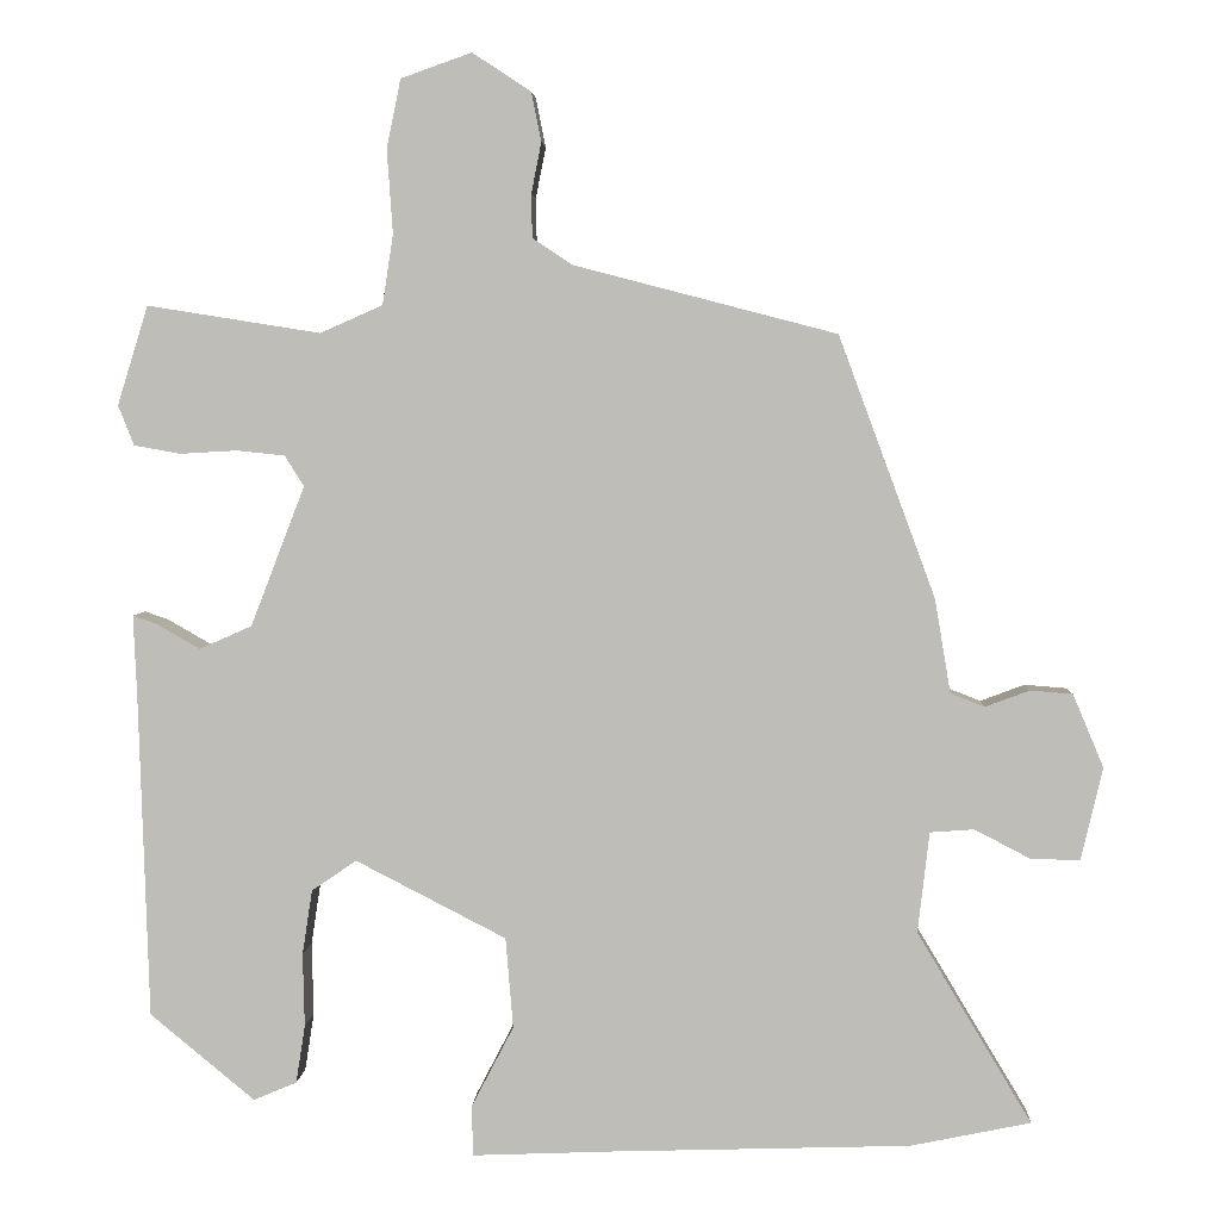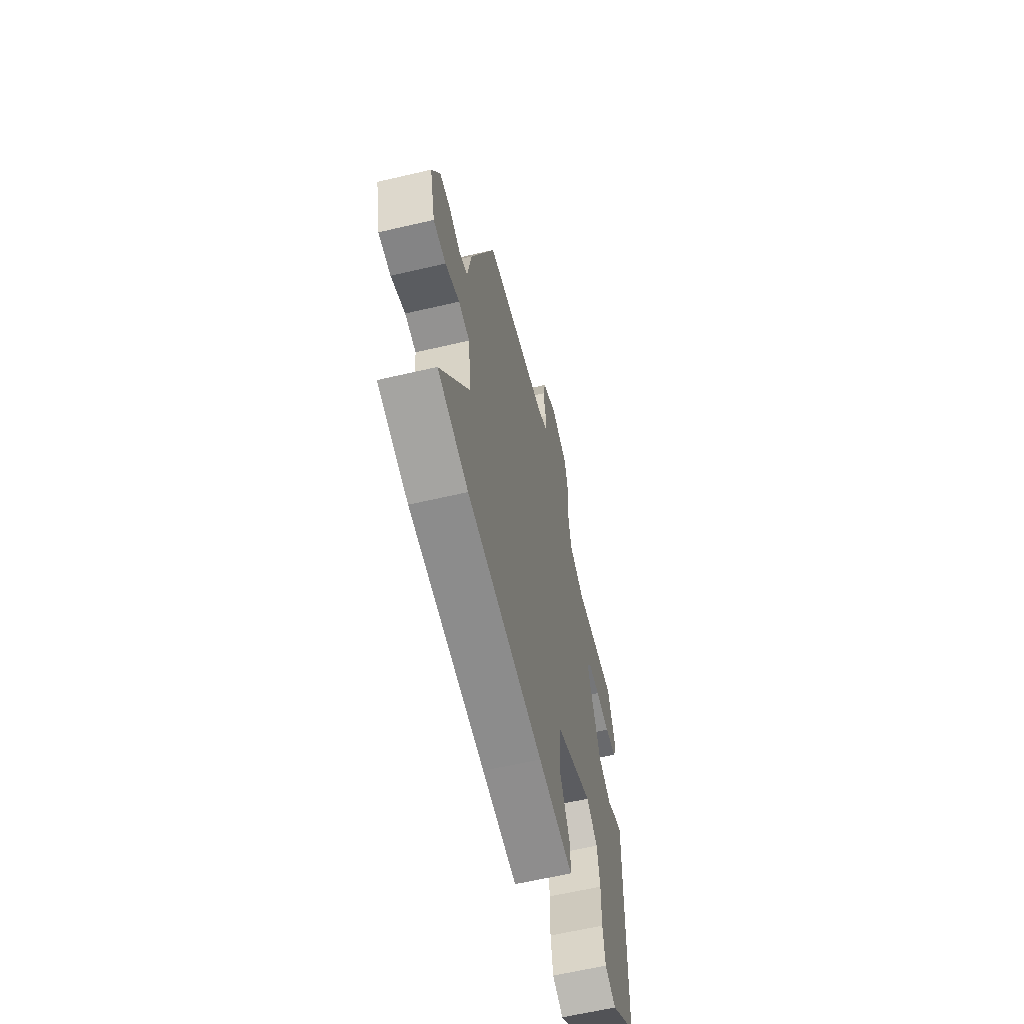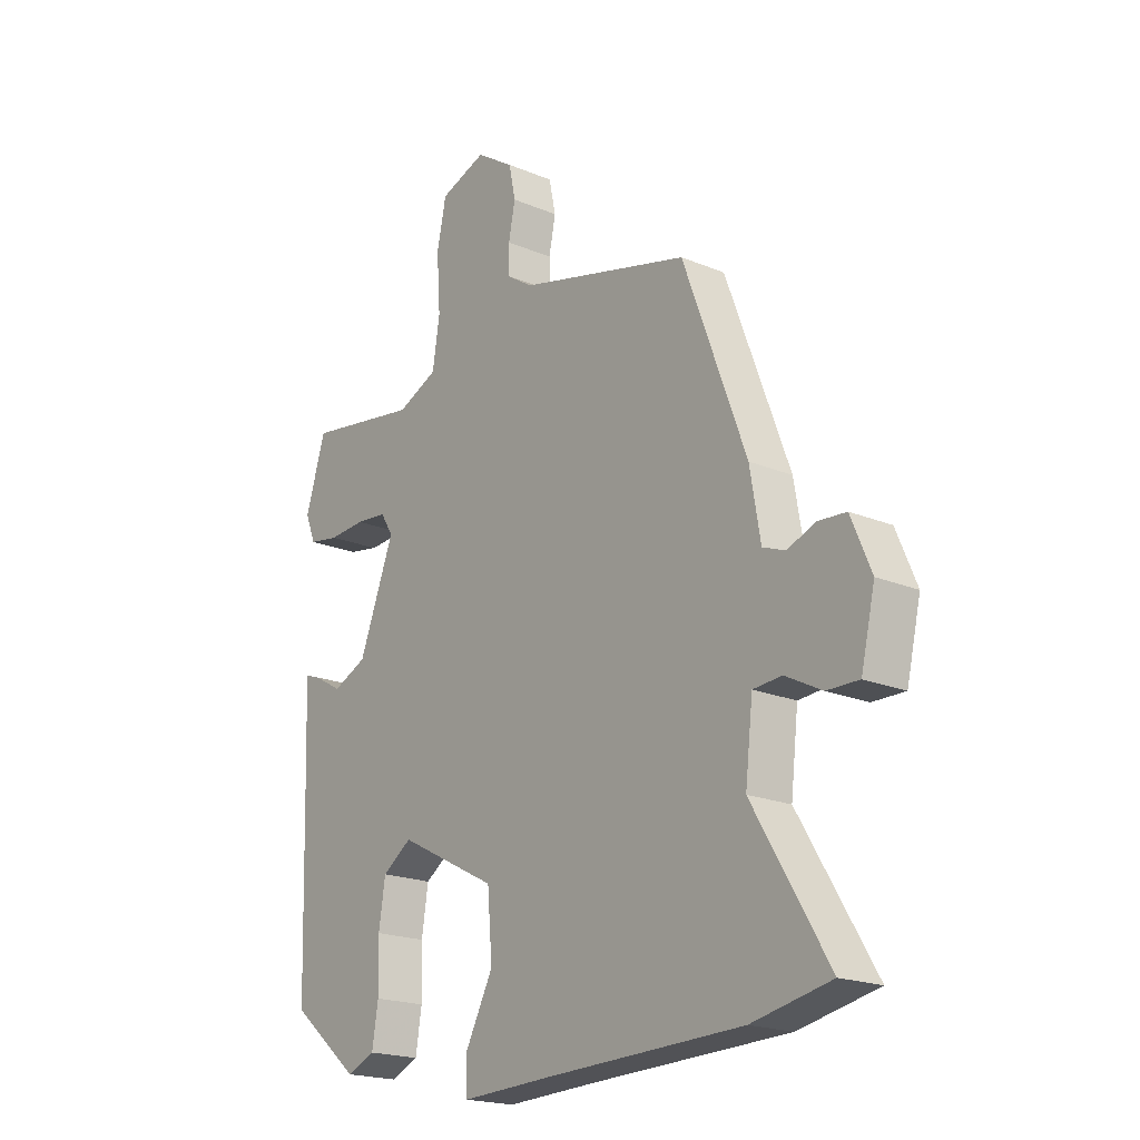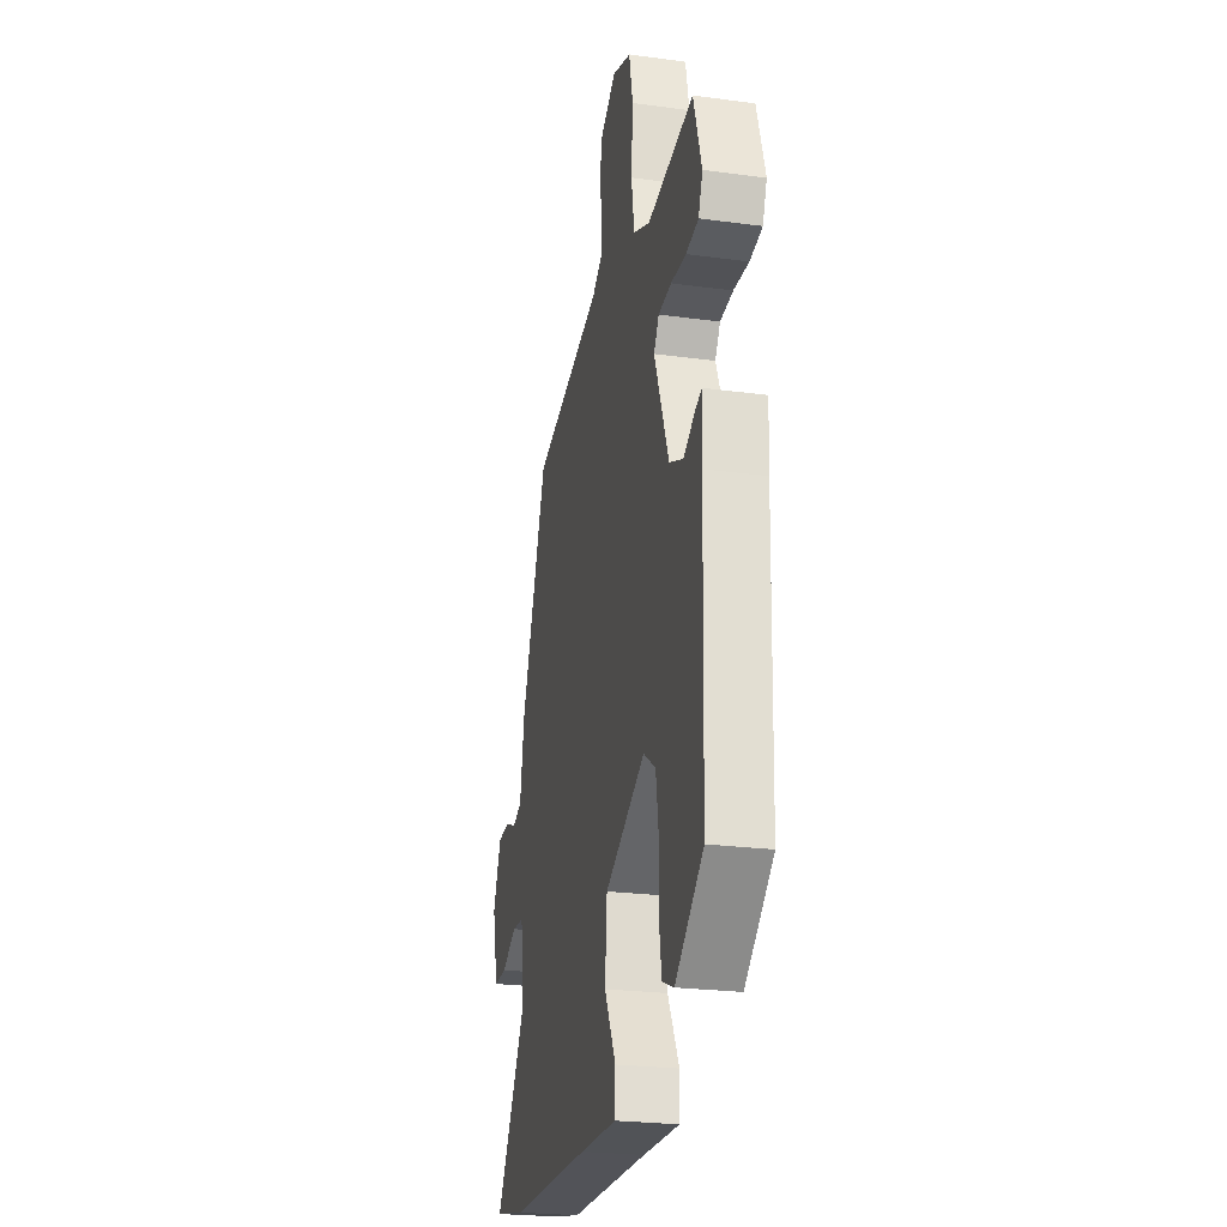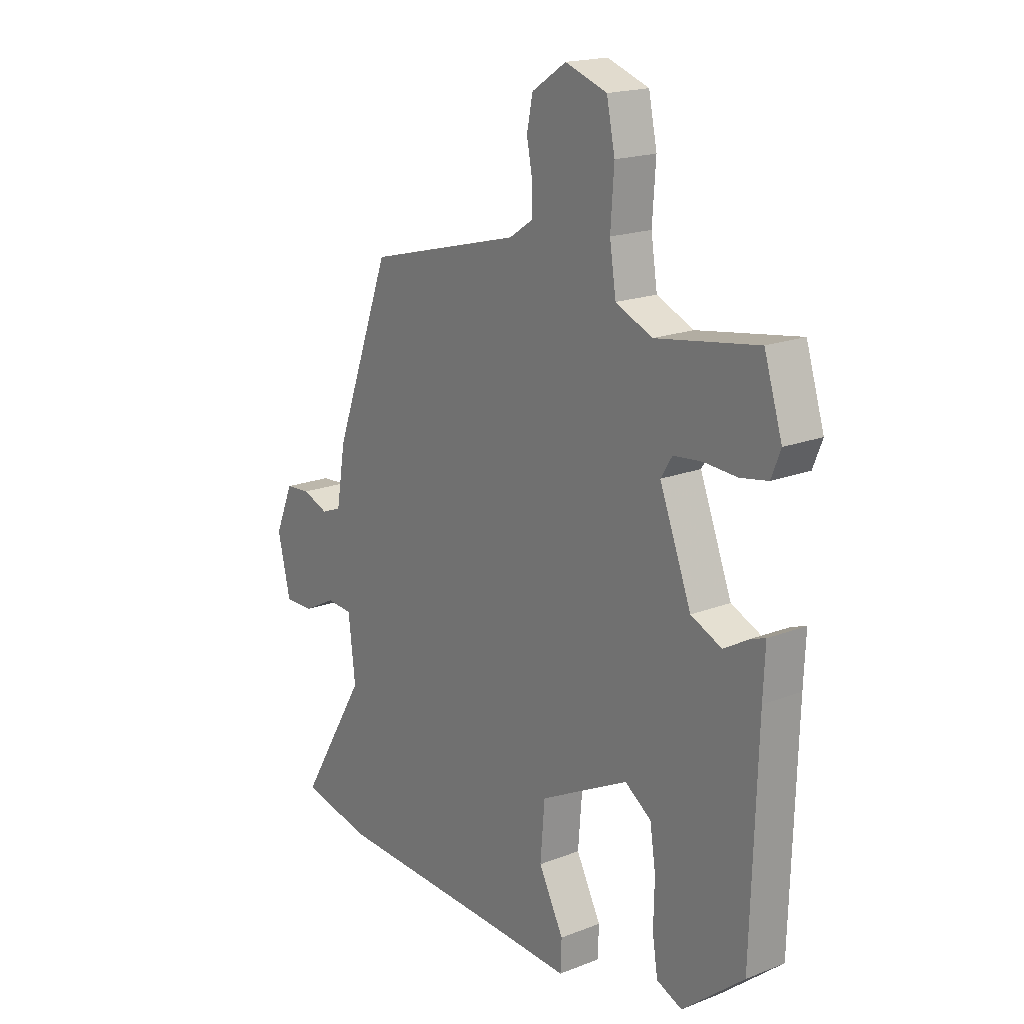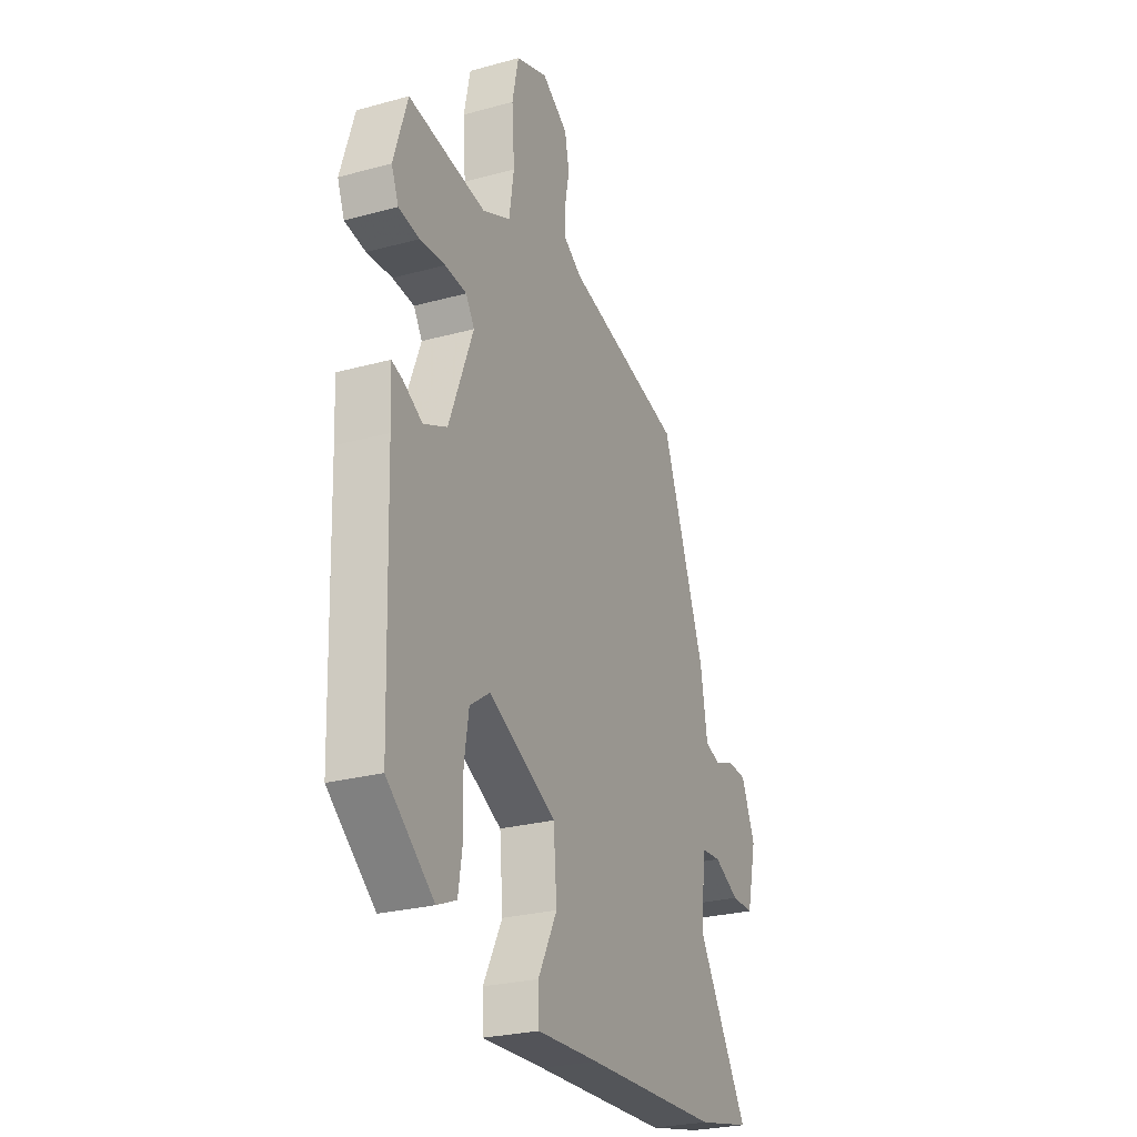
<metadata>
{"format":"obj","ext":"obj","renderer":"f3d","projection":"perspective","resolution":1024,"background":"white","views":[{"elev":4.1,"azim":-177.0,"up":"+Z"},{"elev":-62.4,"azim":-76.7,"up":"+Z"},{"elev":-19.8,"azim":-127.8,"up":"+Z"},{"elev":-24.5,"azim":77.5,"up":"+Z"},{"elev":18.4,"azim":53.0,"up":"+Z"},{"elev":-26.1,"azim":113.5,"up":"+Z"}]}
</metadata>
<code>
v -0.461 0.07 -0.508
v -0.606 0.07 -0.478
v -0.468 0.07 -0.248
v -0.482 0.07 -0.127
v -0.535 0.07 -0.123
v -0.602 0.07 -0.158
v -0.661 0.07 -0.159
v -0.687 0.07 -0.048
v -0.65 0.07 0.04
v -0.599 0.07 0.044
v -0.546 0.07 0.024
v -0.505 0.07 0.04
v -0.486 0.07 0.153
v -0.37 0.07 0.466
v -0.055 0.07 0.548
v -0.007 0.07 0.58
v -0.006 0.07 0.632
v -0.018 0.07 0.693
v -0.006 0.07 0.752
v 0.064 0.07 0.798
v 0.149 0.07 0.768
v 0.166 0.07 0.686
v 0.159 0.07 0.585
v 0.172 0.07 0.501
v 0.247 0.07 0.468
v 0.455 0.07 0.501
v 0.492 0.07 0.382
v 0.473 0.07 0.334
v 0.417 0.07 0.324
v 0.349 0.07 0.328
v 0.291 0.07 0.322
v 0.268 0.07 0.285
v 0.333 0.07 0.117
v 0.396 0.07 0.089
v 0.448 0.07 0.119
v 0.477 0.07 0.129
v 0.473 0.07 0.038
v 0.461 0.07 -0.358
v 0.335 0.07 -0.462
v 0.283 0.07 -0.44
v 0.272 0.07 -0.37
v 0.274 0.07 -0.282
v 0.262 0.07 -0.204
v 0.208 0.07 -0.167
v 0.027 0.07 -0.26
v 0.018 0.07 -0.369
v 0.069 0.07 -0.467
v 0.067 0.07 -0.527
v -0.099 0.07 -0.52
v -0.461 0 -0.508
v -0.606 0 -0.478
v -0.468 0 -0.248
v -0.482 0 -0.127
v -0.535 0 -0.123
v -0.602 0 -0.158
v -0.661 0 -0.159
v -0.687 0 -0.048
v -0.65 0 0.04
v -0.599 0 0.044
v -0.546 0 0.024
v -0.505 0 0.04
v -0.486 0 0.153
v -0.37 0 0.466
v -0.055 0 0.548
v -0.007 0 0.58
v -0.006 0 0.632
v -0.018 0 0.693
v -0.006 0 0.752
v 0.064 0 0.798
v 0.149 0 0.768
v 0.166 0 0.686
v 0.159 0 0.585
v 0.172 0 0.501
v 0.247 0 0.468
v 0.455 0 0.501
v 0.492 0 0.382
v 0.473 0 0.334
v 0.417 0 0.324
v 0.349 0 0.328
v 0.291 0 0.322
v 0.268 0 0.285
v 0.333 0 0.117
v 0.396 0 0.089
v 0.448 0 0.119
v 0.477 0 0.129
v 0.473 0 0.038
v 0.461 0 -0.358
v 0.335 0 -0.462
v 0.283 0 -0.44
v 0.272 0 -0.37
v 0.274 0 -0.282
v 0.262 0 -0.204
v 0.208 0 -0.167
v 0.027 0 -0.26
v 0.018 0 -0.369
v 0.069 0 -0.467
v 0.067 0 -0.527
v -0.099 0 -0.52
f 46 47 48 49
f 45 46 49 1
f 44 45 1 2
f 39 40 41 42
f 37 38 39 42
f 37 42 43
f 34 35 36 37
f 33 34 37 43
f 32 33 43 44
f 27 28 29 30
f 25 26 27 30
f 24 25 30 31
f 20 21 22 23
f 20 23 24
f 17 18 19 20
f 16 17 20 24
f 15 16 24 31
f 12 13 14 15
f 8 9 10 11
f 8 11 12
f 5 6 7 8
f 4 5 8 12
f 32 44 2 3
f 31 32 3 4
f 4 12 15 31
f 98 97 96 95
f 50 98 95 94
f 51 50 94 93
f 91 90 89 88
f 91 88 87 86
f 92 91 86
f 86 85 84 83
f 92 86 83 82
f 93 92 82 81
f 79 78 77 76
f 79 76 75 74
f 80 79 74 73
f 72 71 70 69
f 73 72 69
f 69 68 67 66
f 73 69 66 65
f 80 73 65 64
f 64 63 62 61
f 60 59 58 57
f 61 60 57
f 57 56 55 54
f 61 57 54 53
f 52 51 93 81
f 53 52 81 80
f 80 64 61 53
f 1 50 51 2
f 2 51 52 3
f 3 52 53 4
f 4 53 54 5
f 5 54 55 6
f 6 55 56 7
f 7 56 57 8
f 8 57 58 9
f 9 58 59 10
f 10 59 60 11
f 11 60 61 12
f 12 61 62 13
f 13 62 63 14
f 14 63 64 15
f 15 64 65 16
f 16 65 66 17
f 17 66 67 18
f 18 67 68 19
f 19 68 69 20
f 20 69 70 21
f 21 70 71 22
f 22 71 72 23
f 23 72 73 24
f 24 73 74 25
f 25 74 75 26
f 26 75 76 27
f 27 76 77 28
f 28 77 78 29
f 29 78 79 30
f 30 79 80 31
f 31 80 81 32
f 32 81 82 33
f 33 82 83 34
f 34 83 84 35
f 35 84 85 36
f 36 85 86 37
f 37 86 87 38
f 38 87 88 39
f 39 88 89 40
f 40 89 90 41
f 41 90 91 42
f 42 91 92 43
f 43 92 93 44
f 44 93 94 45
f 45 94 95 46
f 46 95 96 47
f 47 96 97 48
f 48 97 98 49
f 49 98 50 1

</code>
